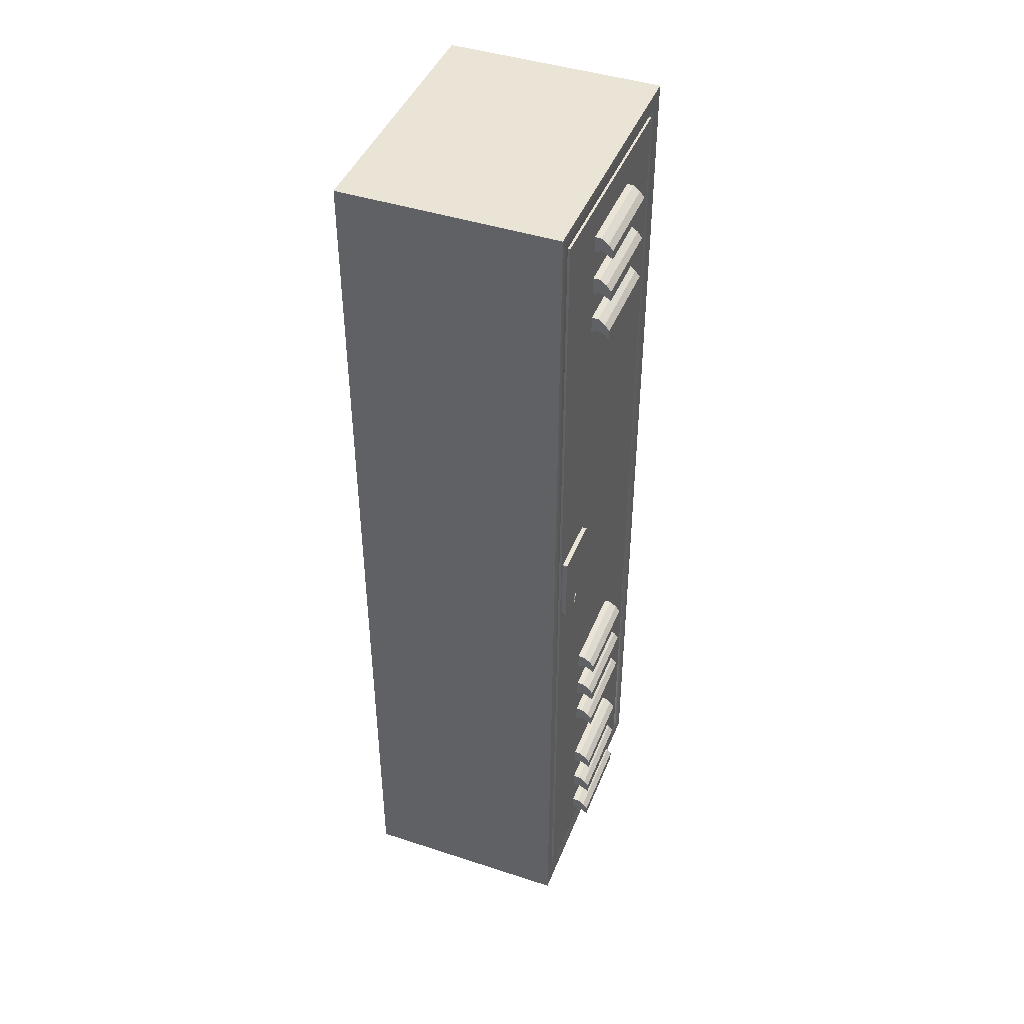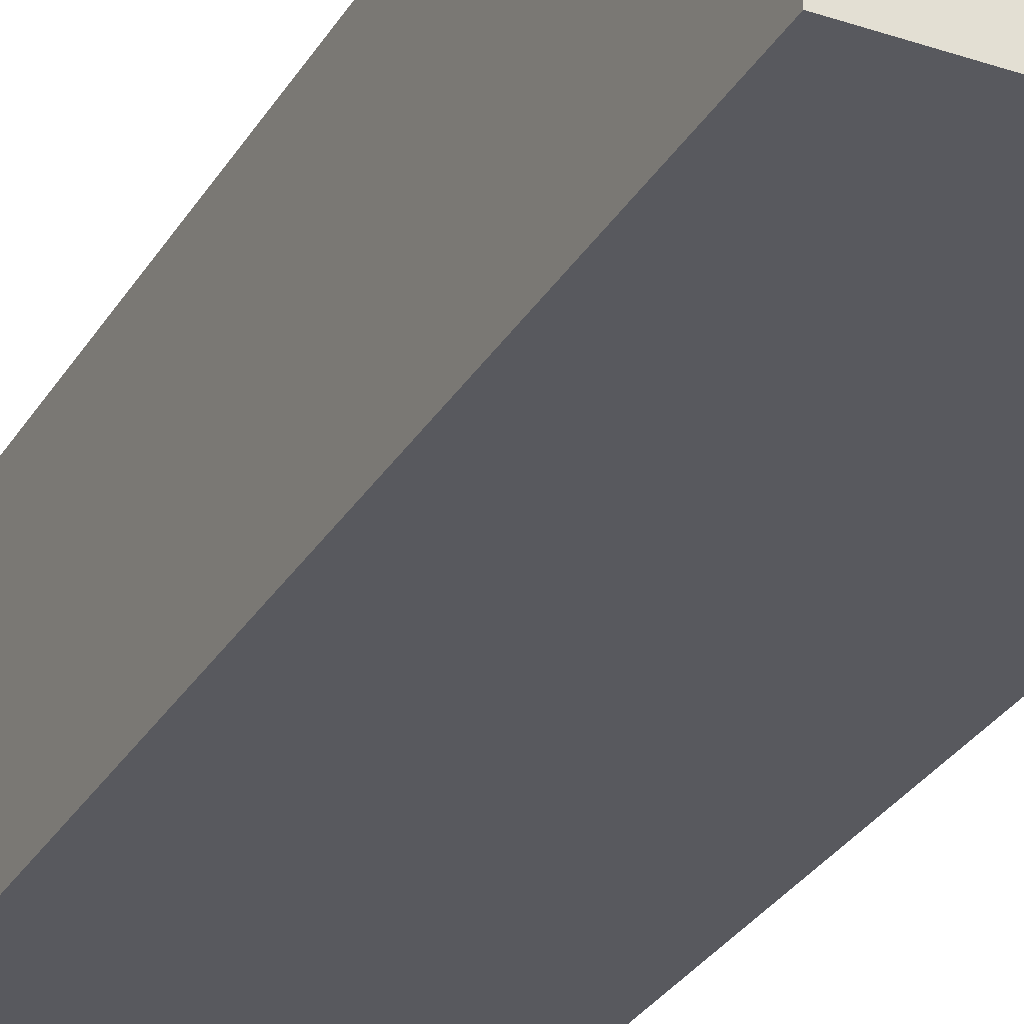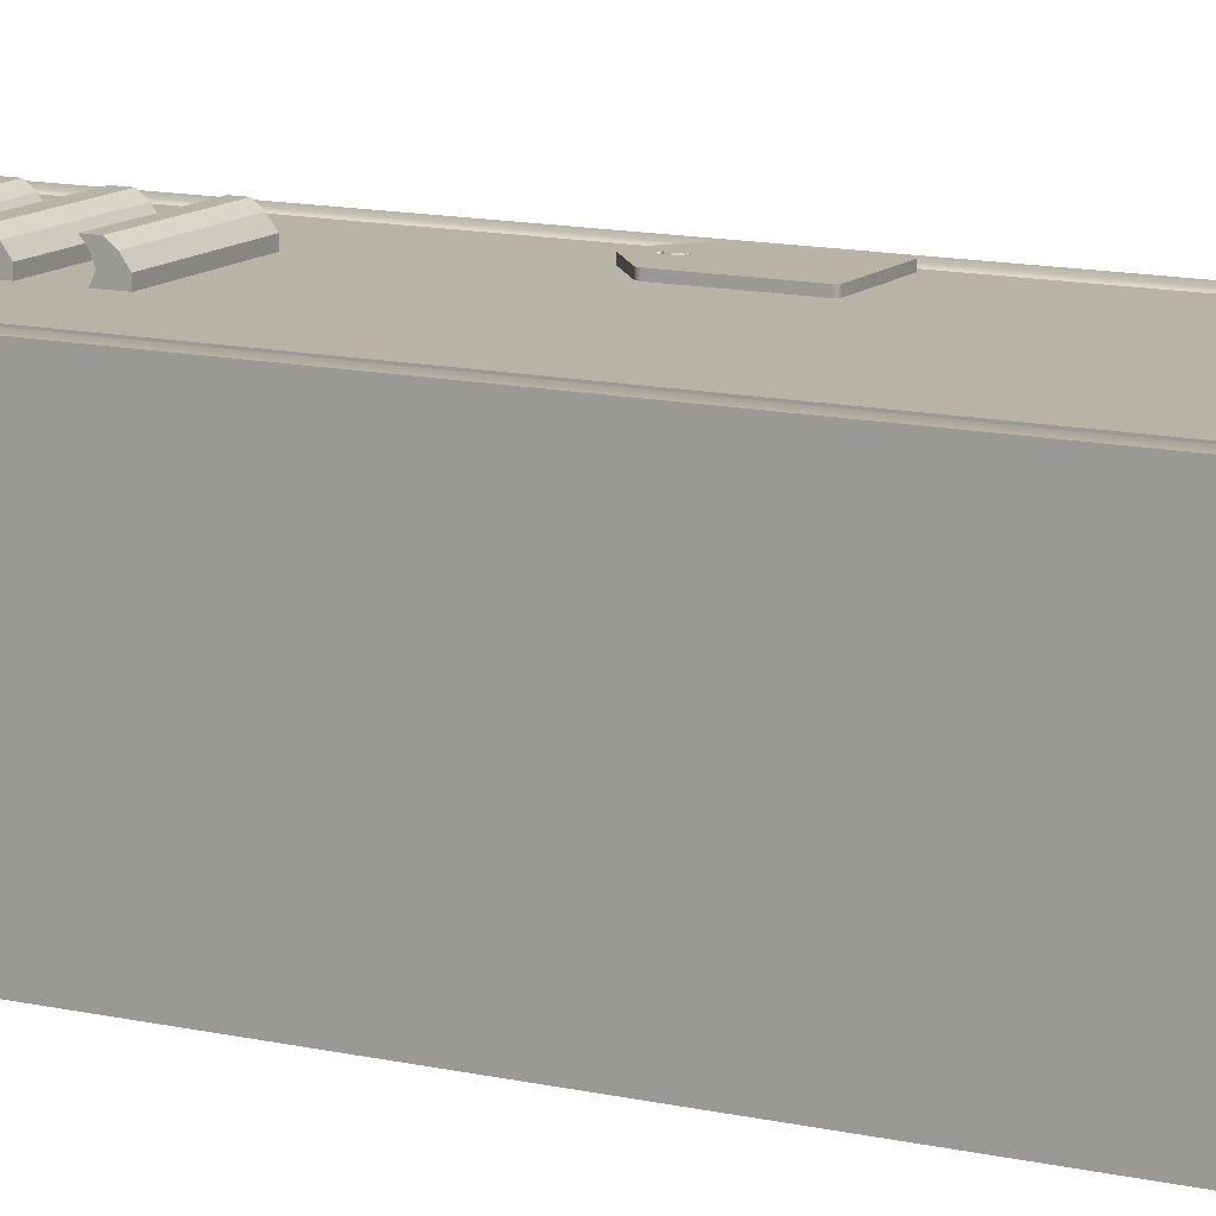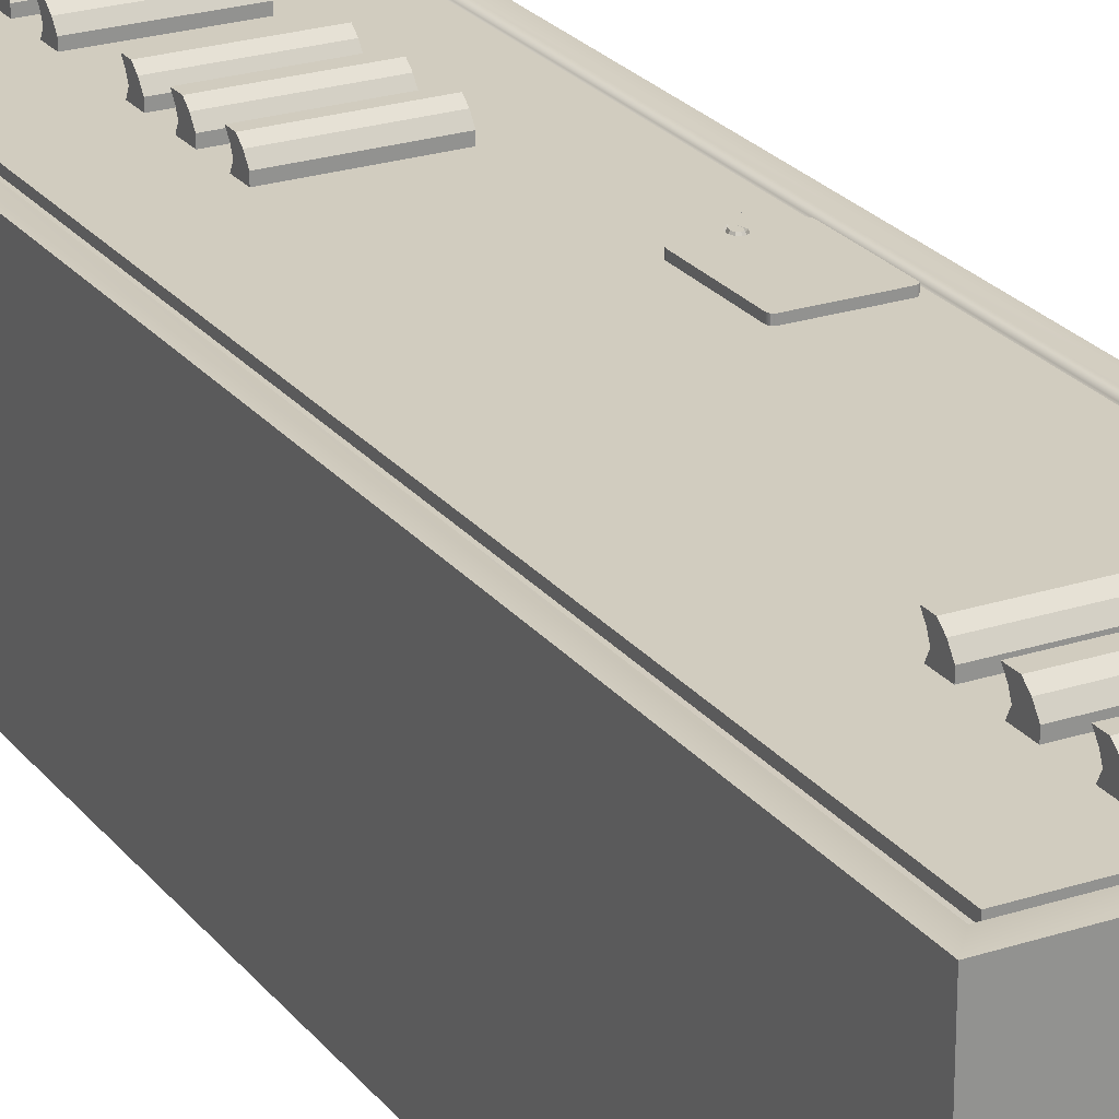
<metadata>
{"format":"obj","ext":"obj","renderer":"f3d","projection":"perspective","resolution":1024,"background":"white","views":[{"elev":43.8,"azim":-69.0,"up":"+Y"},{"elev":-30.3,"azim":-25.9,"up":"+Z"},{"elev":12.6,"azim":118.0,"up":"+Z"},{"elev":24.0,"azim":151.6,"up":"+Z"}]}
</metadata>
<code>
g default
v -1.846 0.0419 -0.1348
v 1.846 0.0419 -0.1348
v -1.846 12.87 -0.1348
v 1.846 12.87 -0.1348
v -1.846 12.87 -3.036
v 1.846 12.87 -3.036
v -1.846 0.0419 -3.036
v 1.846 0.0419 -3.036
v -1.6 0.3419 -0.213
v 1.6 0.3419 -0.213
v 1.6 12.57 -0.213
v -1.6 12.57 -0.213
v -1.649 0.2819 -0.1935
v 1.649 0.2819 -0.1935
v 1.649 12.63 -0.1935
v -1.649 12.63 -0.1935
v -1.669 0.2579 -0.1348
v 1.669 0.2579 -0.1348
v 1.669 12.65 -0.1348
v -1.669 12.65 -0.1348
v -1.166 5.965 -0.08125
v -1.084 5.935 -0.08125
v -1.002 5.965 -0.08125
v -1.002 5.965 -1.081
v -1.084 5.935 -1.081
v -1.166 5.965 -1.081
v -1.002 7.232 -1.081
v -1.084 7.232 -1.081
v -1.166 7.232 -1.081
v -1.002 7.232 -0.08125
v -1.084 7.232 -0.08125
v -1.166 7.232 -0.08125
v -1.463 7.232 -0.08125
v -1.486 7.22 -0.08125
v -1.495 7.192 -0.08125
v -1.463 7.232 -1.081
v -1.495 7.192 -1.081
v -1.486 7.22 -1.081
v -0.7057 7.232 -0.08125
v -0.6728 7.192 -0.08125
v -0.6824 7.22 -0.08125
v -0.7057 7.232 -1.081
v -0.6824 7.22 -1.081
v -0.6728 7.192 -1.081
v -1.474 6.214 -0.08125
v -1.495 6.264 -0.08125
v -1.49 6.236 -0.08125
v -1.474 6.214 -1.081
v -1.49 6.236 -1.081
v -1.495 6.264 -1.081
v -0.6947 6.214 -0.08125
v -0.6786 6.236 -0.08125
v -0.6728 6.264 -0.08125
v -0.6947 6.214 -1.081
v -0.6728 6.264 -1.081
v -0.6786 6.236 -1.081
v -1.166 6.345 -0.08125
v -1.084 6.324 -0.08125
v -1.002 6.345 -0.08125
v -1.002 6.117 -0.08125
v -1.084 6.09 -0.08125
v -1.166 6.117 -0.08125
v -1.166 6.231 -0.08125
v -1.002 6.231 -0.08125
v -1.084 6.121 -0.08125
v -1.084 6.293 -0.08125
v -1.145 6.225 -0.08125
v -1.024 6.225 -0.08125
v -1.042 6.275 -0.08125
v -1.126 6.275 -0.08125
v -1.126 6.157 -0.08125
v -1.042 6.157 -0.08125
v -1.133 6.221 -0.09618
v -1.118 6.167 -0.09618
v -1.084 6.138 -0.09618
v -1.051 6.167 -0.09618
v -1.036 6.221 -0.09618
v -1.051 6.262 -0.09618
v -1.084 6.276 -0.09618
v -1.118 6.262 -0.09618
v -1.121 6.218 -0.07319
v -1.11 6.176 -0.07319
v -1.084 6.154 -0.07319
v -1.058 6.176 -0.07319
v -1.047 6.218 -0.07319
v -1.058 6.249 -0.07319
v -1.084 6.26 -0.07319
v -1.11 6.249 -0.07319
v -1.557 10.3 -0.1432
v 1.557 10.3 -0.1432
v -1.557 12.56 -0.1432
v 1.557 12.56 -0.1432
v -1.557 12.12 -0.1432
v 1.557 12.12 -0.1432
v -1.557 11.9 -0.1432
v 1.557 11.9 -0.1432
v -1.557 11.51 -0.1432
v 1.557 11.51 -0.1432
v -1.557 11.26 -0.1432
v 1.557 11.26 -0.1432
v -1.557 10.89 -0.1432
v 1.557 10.89 -0.1432
v -1.557 10.66 -0.1432
v 1.557 10.66 -0.1432
v -0.6228 10.3 -0.1432
v -0.6228 10.66 -0.1432
v -0.6228 10.89 -0.1432
v -0.6228 11.26 -0.1432
v -0.6228 11.51 -0.1432
v -0.6228 11.9 -0.1432
v -0.6228 12.12 -0.1432
v -0.6228 12.56 -0.1432
v 0.6228 10.3 -0.1432
v 0.6228 10.66 -0.1432
v 0.6228 10.89 -0.1432
v 0.6228 11.26 -0.1432
v 0.6228 11.51 -0.1432
v 0.6228 11.9 -0.1432
v 0.6228 12.12 -0.1432
v 0.6228 12.56 -0.1432
v -0.6228 10.89 -0.05787
v 0.6228 10.89 -0.05787
v -0.6228 10.7 -0.05787
v 0.6228 10.7 -0.05787
v -0.6228 11.51 -0.05787
v 0.6228 11.51 -0.05787
v -0.6228 11.3 -0.05787
v 0.6228 11.3 -0.05787
v -0.6228 12.12 -0.05787
v 0.6228 12.12 -0.05787
v -0.6228 11.94 -0.05787
v 0.6228 11.94 -0.05787
v -0.6228 10.82 0.03516
v 0.6228 10.82 0.03516
v -0.6228 10.67 0.01861
v 0.6228 10.67 0.01861
v -0.6228 11.44 0.03516
v 0.6228 11.44 0.03516
v -0.6228 11.27 0.01861
v 0.6228 11.27 0.01861
v -0.6228 12.06 0.03516
v 0.6228 12.06 0.03516
v -0.6228 11.91 0.01861
v 0.6228 11.91 0.01861
v -0.6228 10.74 0.09718
v 0.6228 10.74 0.09718
v -0.6228 10.61 0.09718
v 0.6228 10.61 0.09718
v -0.6228 11.36 0.09718
v 0.6228 11.36 0.09718
v -0.6228 11.21 0.09718
v 0.6228 11.21 0.09718
v -0.6228 11.98 0.09718
v 0.6228 11.98 0.09718
v -0.6228 11.85 0.09718
v 0.6228 11.85 0.09718
v -1.557 10.3 -0.3273
v -1.557 10.66 -0.3273
v 1.557 10.3 -0.3273
v 1.557 10.66 -0.3273
v -1.557 12.56 -0.3273
v -0.6228 12.56 -0.3273
v -1.557 12.12 -0.3273
v 1.557 12.12 -0.3273
v 1.557 12.56 -0.3273
v -1.557 11.9 -0.3273
v 1.557 11.9 -0.3273
v -1.557 11.51 -0.3273
v 1.557 11.51 -0.3273
v -1.557 11.26 -0.3273
v 1.557 11.26 -0.3273
v -1.557 10.89 -0.3273
v 1.557 10.89 -0.3273
v 0.6228 12.56 -0.3273
v -1.557 2.571 -0.1432
v 1.557 2.571 -0.1432
v -1.557 4.863 -0.1432
v 1.557 4.863 -0.1432
v -1.557 4.427 -0.1432
v 1.557 4.427 -0.1432
v -1.557 4.2 -0.1432
v 1.557 4.2 -0.1432
v -1.557 3.808 -0.1432
v 1.557 3.808 -0.1432
v -1.557 3.561 -0.1432
v 1.557 3.561 -0.1432
v -1.557 3.19 -0.1432
v 1.557 3.19 -0.1432
v -1.557 2.963 -0.1432
v 1.557 2.963 -0.1432
v -0.6228 2.571 -0.1432
v -0.6228 2.963 -0.1432
v -0.6228 3.19 -0.1432
v -0.6228 3.561 -0.1432
v -0.6228 3.808 -0.1432
v -0.6228 4.2 -0.1432
v -0.6228 4.427 -0.1432
v -0.6228 4.863 -0.1432
v 0.6228 2.571 -0.1432
v 0.6228 2.963 -0.1432
v 0.6228 3.19 -0.1432
v 0.6228 3.561 -0.1432
v 0.6228 3.808 -0.1432
v 0.6228 4.2 -0.1432
v 0.6228 4.427 -0.1432
v 0.6228 4.863 -0.1432
v -0.6228 3.19 -0.05787
v 0.6228 3.19 -0.05787
v -0.6228 3.005 -0.05787
v 0.6228 3.005 -0.05787
v -0.6228 3.808 -0.05787
v 0.6228 3.808 -0.05787
v -0.6228 3.603 -0.05787
v 0.6228 3.603 -0.05787
v -0.6228 4.427 -0.05787
v 0.6228 4.427 -0.05787
v -0.6228 4.243 -0.05787
v 0.6228 4.243 -0.05787
v -0.6228 3.123 0.03516
v 0.6228 3.123 0.03516
v -0.6228 2.974 0.01861
v 0.6228 2.974 0.01861
v -0.6228 3.741 0.03516
v 0.6228 3.741 0.03516
v -0.6228 3.573 0.01861
v 0.6228 3.573 0.01861
v -0.6228 4.359 0.03516
v 0.6228 4.359 0.03516
v -0.6228 4.212 0.01861
v 0.6228 4.212 0.01861
v -0.6228 3.044 0.09718
v 0.6228 3.044 0.09718
v -0.6228 2.917 0.09718
v 0.6228 2.917 0.09718
v -0.6228 3.662 0.09718
v 0.6228 3.662 0.09718
v -0.6228 3.515 0.09718
v 0.6228 3.515 0.09718
v -0.6228 4.28 0.09718
v 0.6228 4.28 0.09718
v -0.6228 4.154 0.09718
v 0.6228 4.154 0.09718
v -1.557 0.2785 -0.1432
v 1.557 0.2785 -0.1432
v -1.557 2.106 -0.1432
v 1.557 2.106 -0.1432
v -1.557 1.88 -0.1432
v 1.557 1.88 -0.1432
v -1.557 1.487 -0.1432
v 1.557 1.487 -0.1432
v -1.557 1.24 -0.1432
v 1.557 1.24 -0.1432
v -1.557 0.8696 -0.1432
v 1.557 0.8696 -0.1432
v -1.557 0.6423 -0.1432
v 1.557 0.6423 -0.1432
v -0.6228 0.2785 -0.1432
v -0.6228 0.6423 -0.1432
v -0.6228 0.8696 -0.1432
v -0.6228 1.24 -0.1432
v -0.6228 1.487 -0.1432
v -0.6228 1.88 -0.1432
v -0.6228 2.106 -0.1432
v 0.6228 0.2785 -0.1432
v 0.6228 0.6423 -0.1432
v 0.6228 0.8696 -0.1432
v 0.6228 1.24 -0.1432
v 0.6228 1.487 -0.1432
v 0.6228 1.88 -0.1432
v 0.6228 2.106 -0.1432
v -0.6228 0.8696 -0.05787
v 0.6228 0.8696 -0.05787
v -0.6228 0.6846 -0.05787
v 0.6228 0.6846 -0.05787
v -0.6228 1.487 -0.05787
v 0.6228 1.487 -0.05787
v -0.6228 1.283 -0.05787
v 0.6228 1.283 -0.05787
v -0.6228 2.106 -0.05787
v 0.6228 2.106 -0.05787
v -0.6228 1.922 -0.05787
v 0.6228 1.922 -0.05787
v -0.6228 0.8023 0.03516
v 0.6228 0.8023 0.03516
v -0.6228 0.654 0.01861
v 0.6228 0.654 0.01861
v -0.6228 1.42 0.03516
v 0.6228 1.42 0.03516
v -0.6228 1.252 0.01861
v 0.6228 1.252 0.01861
v -0.6228 2.039 0.03516
v 0.6228 2.039 0.03516
v -0.6228 1.892 0.01861
v 0.6228 1.892 0.01861
v -0.6228 0.7233 0.09718
v 0.6228 0.7233 0.09718
v -0.6228 0.5964 0.09718
v 0.6228 0.5964 0.09718
v -0.6228 1.341 0.09718
v 0.6228 1.341 0.09718
v -0.6228 1.195 0.09718
v 0.6228 1.195 0.09718
v -0.6228 1.96 0.09718
v 0.6228 1.96 0.09718
v -0.6228 1.834 0.09718
v 0.6228 1.834 0.09718
v -1.557 2.571 -0.3273
v -1.557 2.963 -0.3273
v 1.557 2.571 -0.3273
v 1.557 2.963 -0.3273
v -1.557 4.863 -0.3273
v -1.557 4.427 -0.3273
v 1.557 4.427 -0.3273
v 1.557 4.863 -0.3273
v -1.557 4.2 -0.3273
v 1.557 4.2 -0.3273
v -1.557 3.808 -0.3273
v 1.557 3.808 -0.3273
v -1.557 3.561 -0.3273
v 1.557 3.561 -0.3273
v -1.557 3.19 -0.3273
v 1.557 3.19 -0.3273
v -1.557 0.2785 -0.3273
v -0.6228 0.2785 -0.3273
v -1.557 0.6423 -0.3273
v 1.557 0.2785 -0.3273
v 1.557 0.6423 -0.3273
v -1.557 2.106 -0.3273
v 1.557 2.106 -0.3273
v -1.557 1.88 -0.3273
v 1.557 1.88 -0.3273
v -1.557 1.487 -0.3273
v 1.557 1.487 -0.3273
v -1.557 1.24 -0.3273
v 1.557 1.24 -0.3273
v -1.557 0.8696 -0.3273
v 1.557 0.8696 -0.3273
v 0.6228 0.2785 -0.3273
g pCube3
f 9 10 11 12
f 3 4 6 5
f 5 6 8 7
f 7 8 2 1
f 2 8 6 4
f 7 1 3 5
f 13 14 10 9
f 14 15 11 10
f 15 16 12 11
f 16 13 9 12
f 17 18 14 13
f 18 19 15 14
f 19 20 16 15
f 20 17 13 16
f 1 2 18 17
f 2 4 19 18
f 4 3 20 19
f 3 1 17 20
f 53 55 44 40
f 50 46 35 37
f 23 22 25 24
f 22 21 26 25
f 27 30 39 42
f 23 24 54 51
f 45 48 26 21
f 36 33 32 29
f 24 25 28 27
f 25 26 29 28
f 27 28 31 30
f 28 29 32 31
f 57 58 31 32
f 58 59 30 31
f 35 34 38 37
f 34 33 36 38
f 39 41 43 42
f 41 40 44 43
f 45 47 49 48
f 47 46 50 49
f 53 52 56 55
f 52 51 54 56
f 45 21 62 63 57 32 33 34 35 46 47
f 37 38 36 29 26 48 49 50
f 40 41 39 30 59 64 60 23 51 52 53
f 54 24 27 42 43 44 55 56
f 21 22 61 62
f 22 23 60 61
f 81 82 83 84 85 86 87 88
f 62 71 67 63
f 61 60 72 65
f 59 69 68 64
f 57 70 66 58
f 66 69 59 58
f 63 67 70 57
f 62 61 65 71
f 72 60 64 68
f 67 71 74 73
f 71 65 75 74
f 65 72 76 75
f 72 68 77 76
f 68 69 78 77
f 69 66 79 78
f 66 70 80 79
f 70 67 73 80
f 73 74 82 81
f 74 75 83 82
f 75 76 84 83
f 76 77 85 84
f 77 78 86 85
f 78 79 87 86
f 79 80 88 87
f 80 73 81 88
f 93 111 112 91
f 95 110 111 93
f 97 109 110 95
f 99 108 109 97
f 101 107 108 99
f 103 106 107 101
f 89 105 106 103
f 114 106 105 113
f 146 145 147 148
f 116 108 107 115
f 150 149 151 152
f 118 110 109 117
f 154 153 155 156
f 120 112 111 119
f 114 113 90 104
f 115 114 104 102
f 116 115 102 100
f 117 116 100 98
f 118 117 98 96
f 119 118 96 94
f 120 119 94 92
f 115 107 121 122
f 107 106 123 121
f 114 115 122 124
f 117 109 125 126
f 109 108 127 125
f 116 117 126 128
f 119 111 129 130
f 111 110 131 129
f 118 119 130 132
f 122 121 133 134
f 121 123 135 133
f 124 122 134 136
f 126 125 137 138
f 125 127 139 137
f 128 126 138 140
f 130 129 141 142
f 129 131 143 141
f 132 130 142 144
f 134 133 145 146
f 133 135 147 145
f 136 134 146 148
f 138 137 149 150
f 137 139 151 149
f 140 138 150 152
f 142 141 153 154
f 141 143 155 153
f 144 142 154 156
f 89 103 158 157
f 104 90 159 160
f 91 112 162 161
f 93 91 161 163
f 92 94 164 165
f 95 93 163 166
f 94 96 167 164
f 97 95 166 168
f 96 98 169 167
f 99 97 168 170
f 98 100 171 169
f 101 99 170 172
f 100 102 173 171
f 103 101 172 158
f 102 104 160 173
f 112 120 174 162
f 120 92 165 174
f 179 197 198 177
f 181 196 197 179
f 183 195 196 181
f 185 194 195 183
f 187 193 194 185
f 189 192 193 187
f 175 191 192 189
f 200 192 191 199
f 232 231 233 234
f 202 194 193 201
f 236 235 237 238
f 204 196 195 203
f 240 239 241 242
f 206 198 197 205
f 200 199 176 190
f 201 200 190 188
f 202 201 188 186
f 203 202 186 184
f 204 203 184 182
f 205 204 182 180
f 206 205 180 178
f 201 193 207 208
f 193 192 209 207
f 200 201 208 210
f 203 195 211 212
f 195 194 213 211
f 202 203 212 214
f 205 197 215 216
f 197 196 217 215
f 204 205 216 218
f 208 207 219 220
f 207 209 221 219
f 210 208 220 222
f 212 211 223 224
f 211 213 225 223
f 214 212 224 226
f 216 215 227 228
f 215 217 229 227
f 218 216 228 230
f 220 219 231 232
f 219 221 233 231
f 222 220 232 234
f 224 223 235 236
f 223 225 237 235
f 226 224 236 238
f 228 227 239 240
f 227 229 241 239
f 230 228 240 242
f 245 263 191 175
f 247 262 263 245
f 249 261 262 247
f 251 260 261 249
f 253 259 260 251
f 255 258 259 253
f 243 257 258 255
f 265 258 257 264
f 296 295 297 298
f 267 260 259 266
f 300 299 301 302
f 269 262 261 268
f 304 303 305 306
f 199 191 263 270
f 265 264 244 256
f 266 265 256 254
f 267 266 254 252
f 268 267 252 250
f 269 268 250 248
f 270 269 248 246
f 199 270 246 176
f 266 259 271 272
f 259 258 273 271
f 265 266 272 274
f 268 261 275 276
f 261 260 277 275
f 267 268 276 278
f 270 263 279 280
f 263 262 281 279
f 269 270 280 282
f 272 271 283 284
f 271 273 285 283
f 274 272 284 286
f 276 275 287 288
f 275 277 289 287
f 278 276 288 290
f 280 279 291 292
f 279 281 293 291
f 282 280 292 294
f 284 283 295 296
f 283 285 297 295
f 286 284 296 298
f 288 287 299 300
f 287 289 301 299
f 290 288 300 302
f 292 291 303 304
f 291 293 305 303
f 294 292 304 306
f 175 189 308 307
f 190 176 309 310
f 179 177 311 312
f 178 180 313 314
f 181 179 312 315
f 180 182 316 313
f 183 181 315 317
f 182 184 318 316
f 185 183 317 319
f 184 186 320 318
f 187 185 319 321
f 186 188 322 320
f 189 187 321 308
f 188 190 310 322
f 257 243 323 324
f 243 255 325 323
f 256 244 326 327
f 245 175 307 328
f 176 246 329 309
f 247 245 328 330
f 246 248 331 329
f 249 247 330 332
f 248 250 333 331
f 251 249 332 334
f 250 252 335 333
f 253 251 334 336
f 252 254 337 335
f 255 253 336 325
f 254 256 327 337
f 264 257 324 338
f 244 264 338 326
f 159 90 178 314
f 90 113 206 178
f 113 105 198 206
f 105 89 177 198
f 89 157 311 177

</code>
